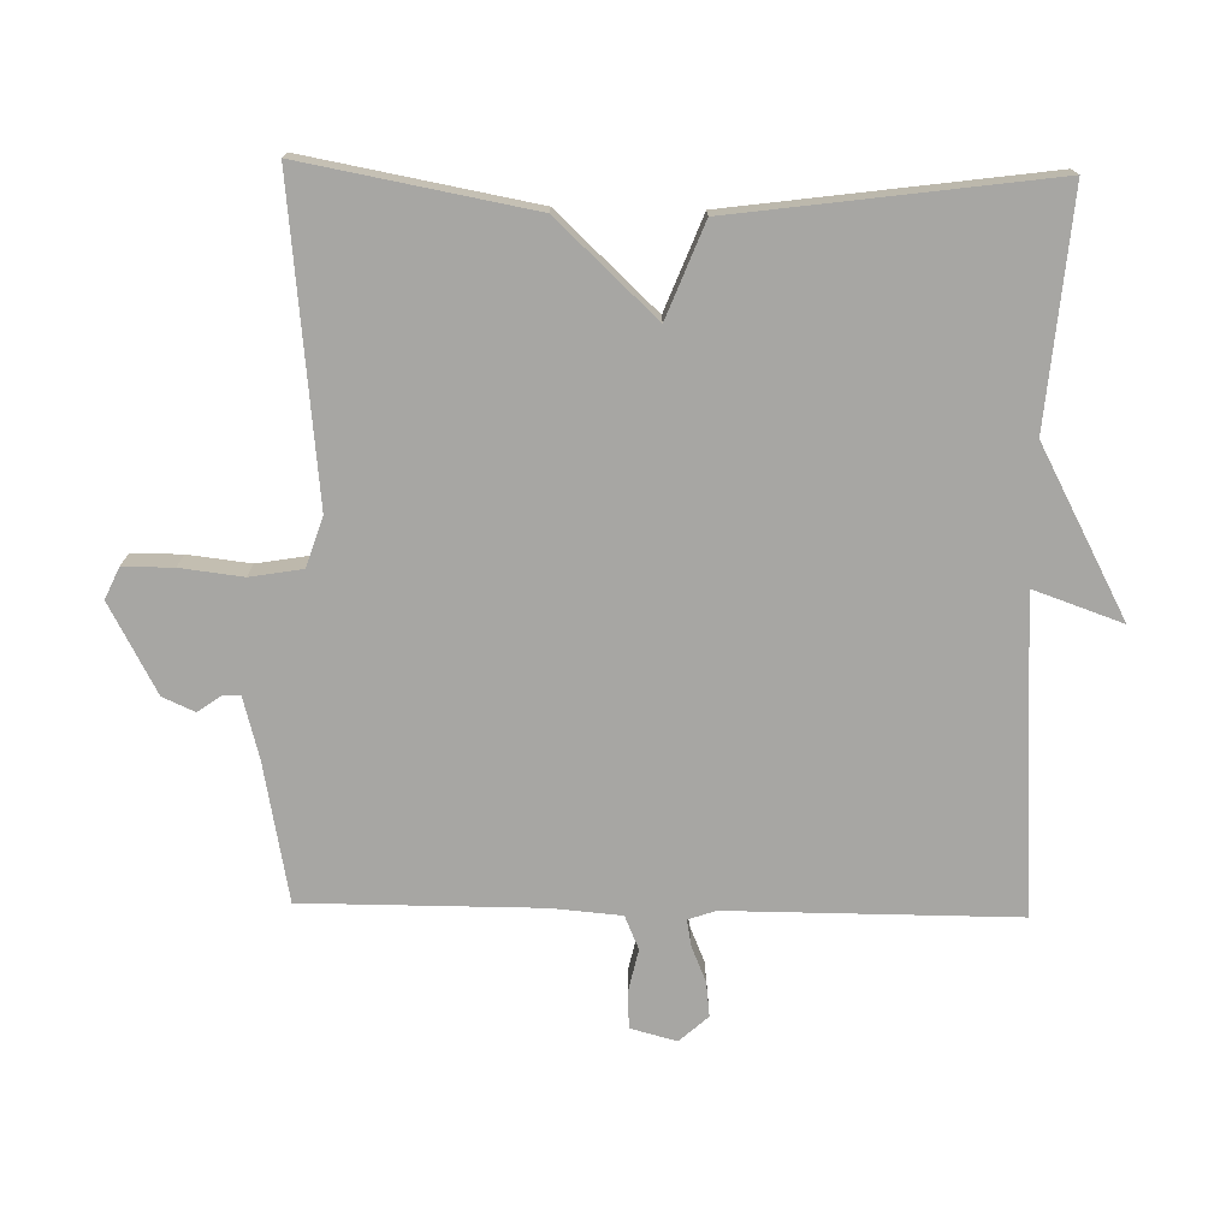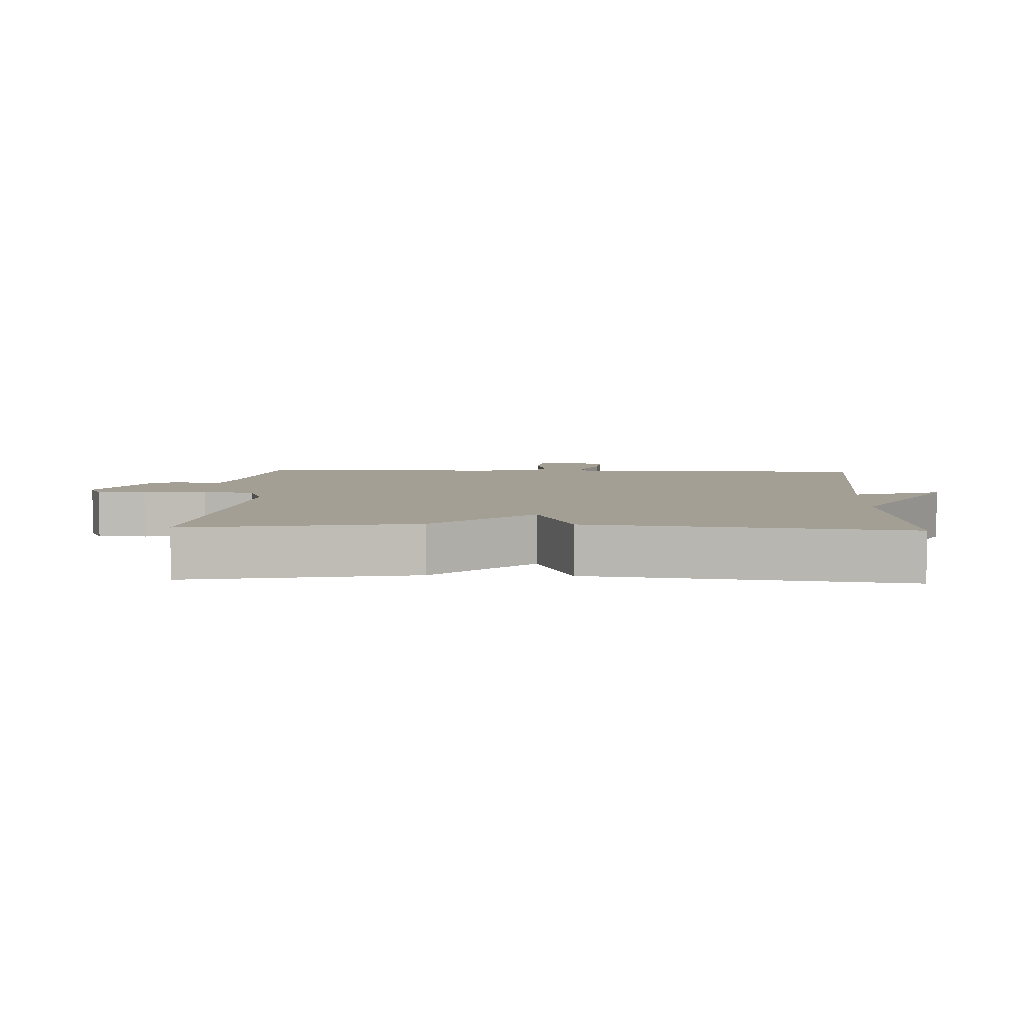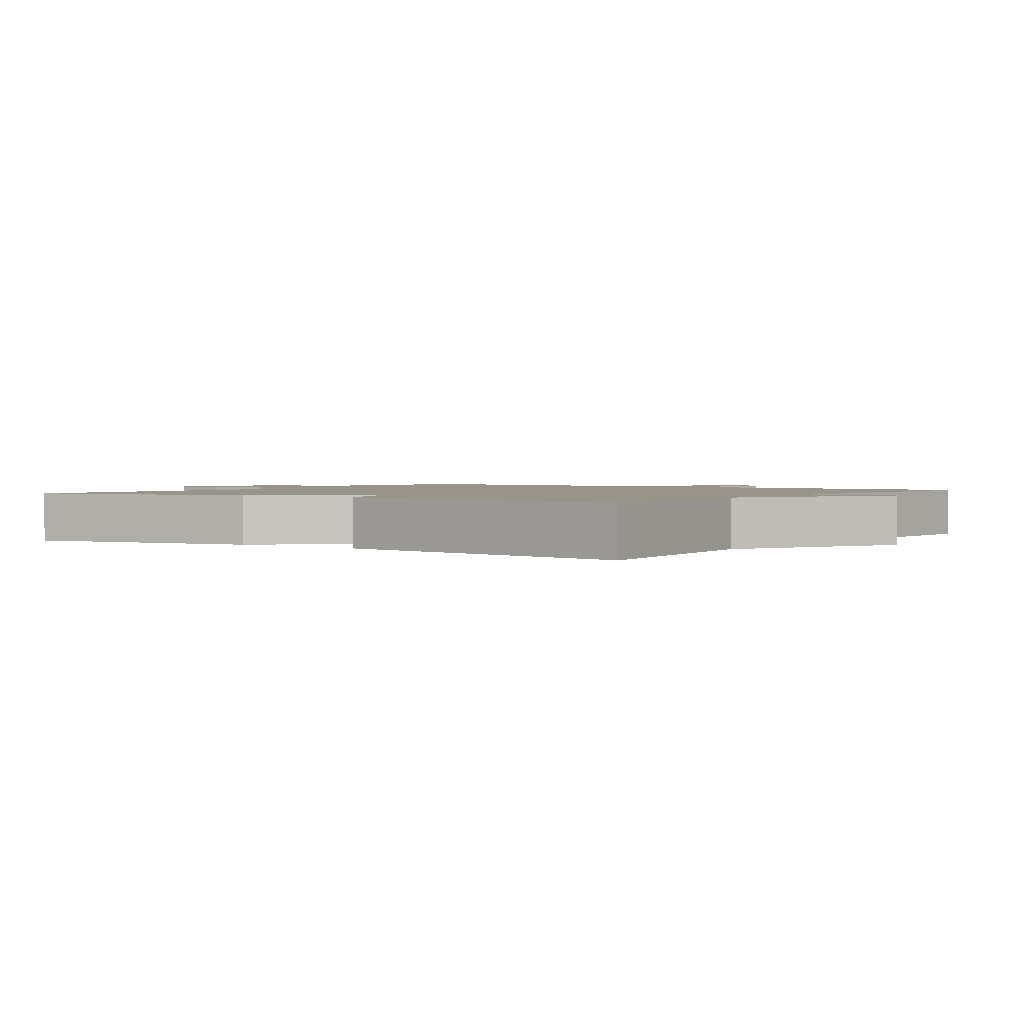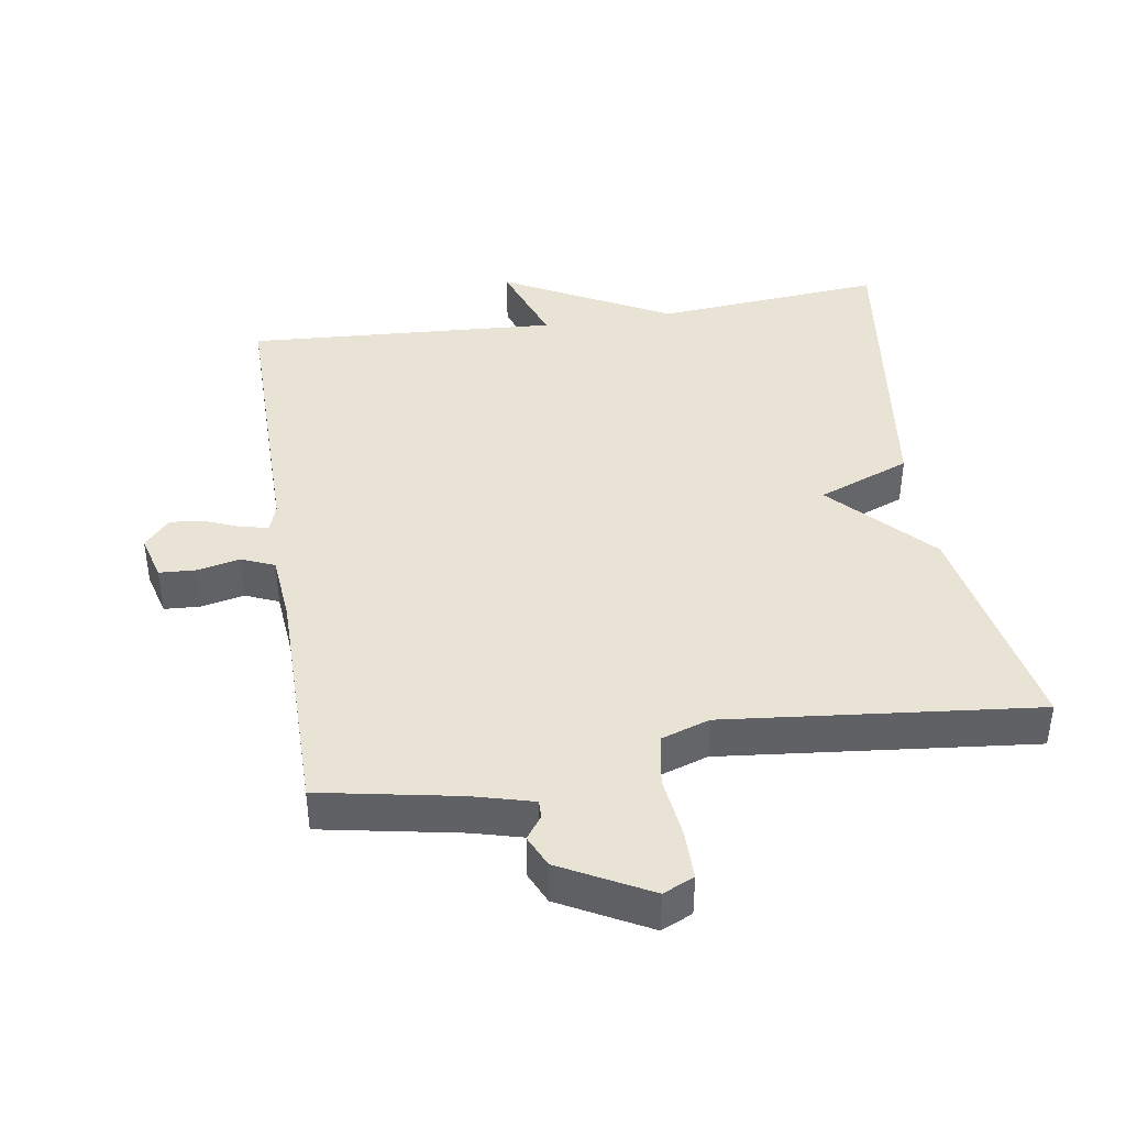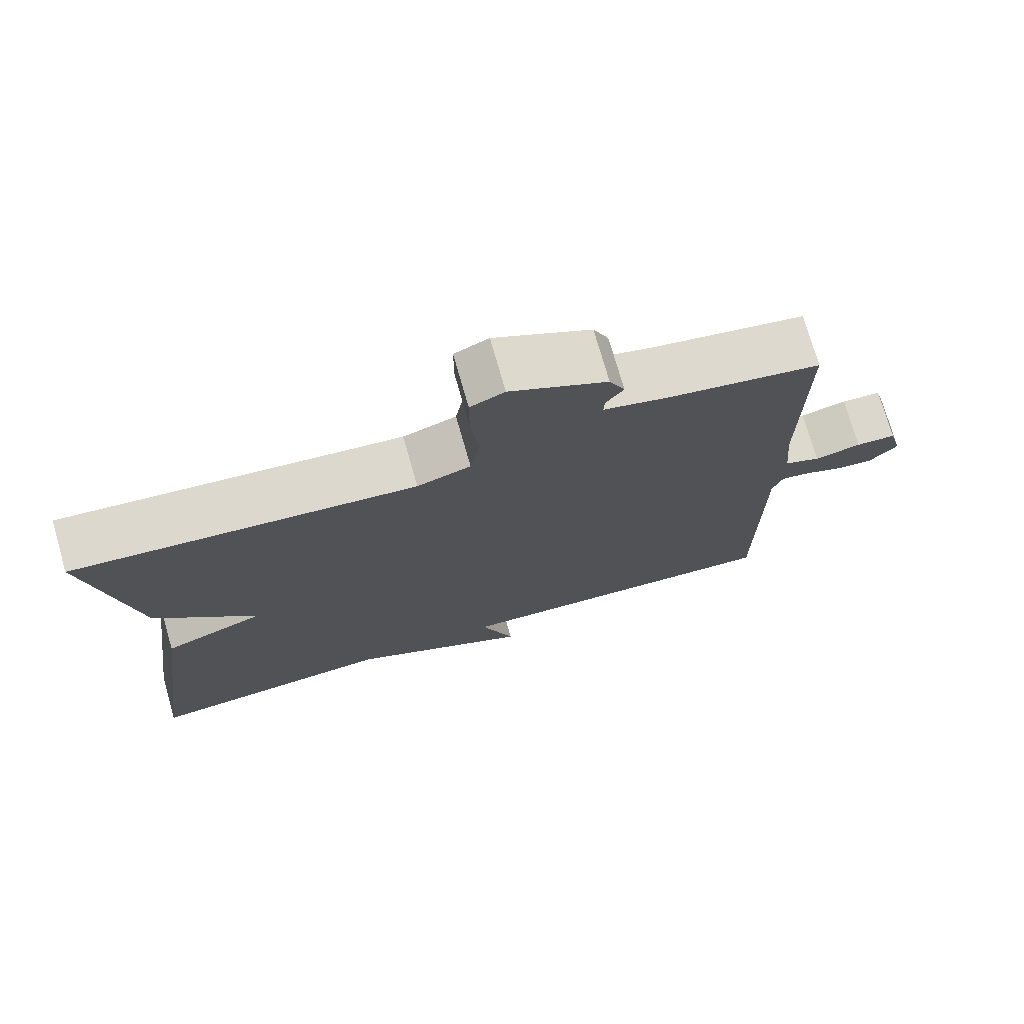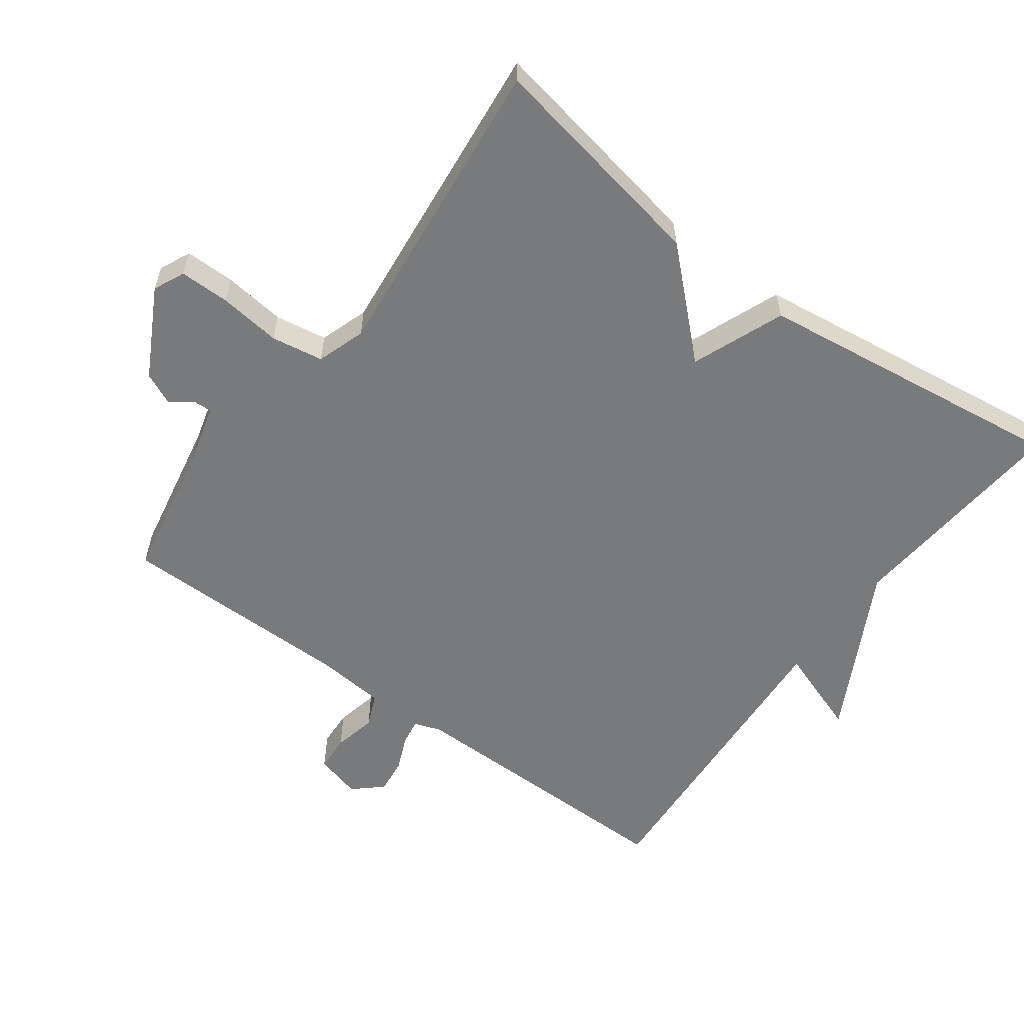
<metadata>
{"format":"obj","ext":"obj","renderer":"f3d","projection":"perspective","resolution":1024,"background":"white","views":[{"elev":-74.2,"azim":88.8,"up":"+Y"},{"elev":5.5,"azim":92.3,"up":"+Y"},{"elev":1.7,"azim":124.6,"up":"+Y"},{"elev":41.2,"azim":-9.0,"up":"+Y"},{"elev":74.5,"azim":164.0,"up":"+Z"},{"elev":-58.0,"azim":53.6,"up":"+Y"}]}
</metadata>
<code>
v 0.5 0.07 -0.5
v 0.162 0.07 -0.471
v -0.084 0.07 -0.602
v -0.038 0.07 -0.471
v -0.5 0.07 -0.5
v -0.499 0.07 -0.076
v -0.513 0.07 -0.036
v -0.552 0.07 -0.043
v -0.604 0.07 -0.065
v -0.655 0.07 -0.071
v -0.693 0.07 -0.029
v -0.675 0.07 0.039
v -0.621 0.07 0.042
v -0.558 0.07 0.028
v -0.509 0.07 0.049
v -0.5 0.07 0.151
v -0.5 0.07 0.5
v -0.295 0.07 0.539
v -0.206 0.07 0.563
v -0.207 0.07 0.589
v -0.231 0.07 0.623
v -0.21 0.07 0.67
v -0.079 0.07 0.74
v -0.033 0.07 0.719
v -0.033 0.07 0.645
v -0.044 0.07 0.553
v -0.031 0.07 0.476
v 0.041 0.07 0.452
v 0.5 0.07 0.5
v 0.438 0.07 0.164
v 0.301 0.07 0.018
v 0.438 0.07 -0.036
v 0.5 0 -0.5
v 0.162 0 -0.471
v -0.084 0 -0.602
v -0.038 0 -0.471
v -0.5 0 -0.5
v -0.499 0 -0.076
v -0.513 0 -0.036
v -0.552 0 -0.043
v -0.604 0 -0.065
v -0.655 0 -0.071
v -0.693 0 -0.029
v -0.675 0 0.039
v -0.621 0 0.042
v -0.558 0 0.028
v -0.509 0 0.049
v -0.5 0 0.151
v -0.5 0 0.5
v -0.295 0 0.539
v -0.206 0 0.563
v -0.207 0 0.589
v -0.231 0 0.623
v -0.21 0 0.67
v -0.079 0 0.74
v -0.033 0 0.719
v -0.033 0 0.645
v -0.044 0 0.553
v -0.031 0 0.476
v 0.041 0 0.452
v 0.5 0 0.5
v 0.438 0 0.164
v 0.301 0 0.018
v 0.438 0 -0.036
f 31 32 1 2
f 28 29 30 31
f 27 28 31 2
f 24 25 26
f 23 24 26
f 22 23 26
f 21 22 26
f 20 21 26
f 19 20 26 27
f 18 19 27 2
f 16 17 18 2
f 12 13 14
f 11 12 14
f 10 11 14
f 9 10 14
f 8 9 14
f 7 8 14 15
f 15 16 2
f 7 15 2
f 6 7 2
f 2 3 4
f 6 2 4
f 4 5 6
f 34 33 64 63
f 63 62 61 60
f 34 63 60 59
f 58 57 56
f 58 56 55
f 58 55 54
f 58 54 53
f 58 53 52
f 59 58 52 51
f 34 59 51 50
f 34 50 49 48
f 46 45 44
f 46 44 43
f 46 43 42
f 46 42 41
f 46 41 40
f 47 46 40 39
f 34 48 47
f 34 47 39
f 34 39 38
f 36 35 34
f 36 34 38
f 38 37 36
f 1 33 34 2
f 2 34 35 3
f 3 35 36 4
f 4 36 37 5
f 5 37 38 6
f 6 38 39 7
f 7 39 40 8
f 8 40 41 9
f 9 41 42 10
f 10 42 43 11
f 11 43 44 12
f 12 44 45 13
f 13 45 46 14
f 14 46 47 15
f 15 47 48 16
f 16 48 49 17
f 17 49 50 18
f 18 50 51 19
f 19 51 52 20
f 20 52 53 21
f 21 53 54 22
f 22 54 55 23
f 23 55 56 24
f 24 56 57 25
f 25 57 58 26
f 26 58 59 27
f 27 59 60 28
f 28 60 61 29
f 29 61 62 30
f 30 62 63 31
f 31 63 64 32
f 32 64 33 1

</code>
